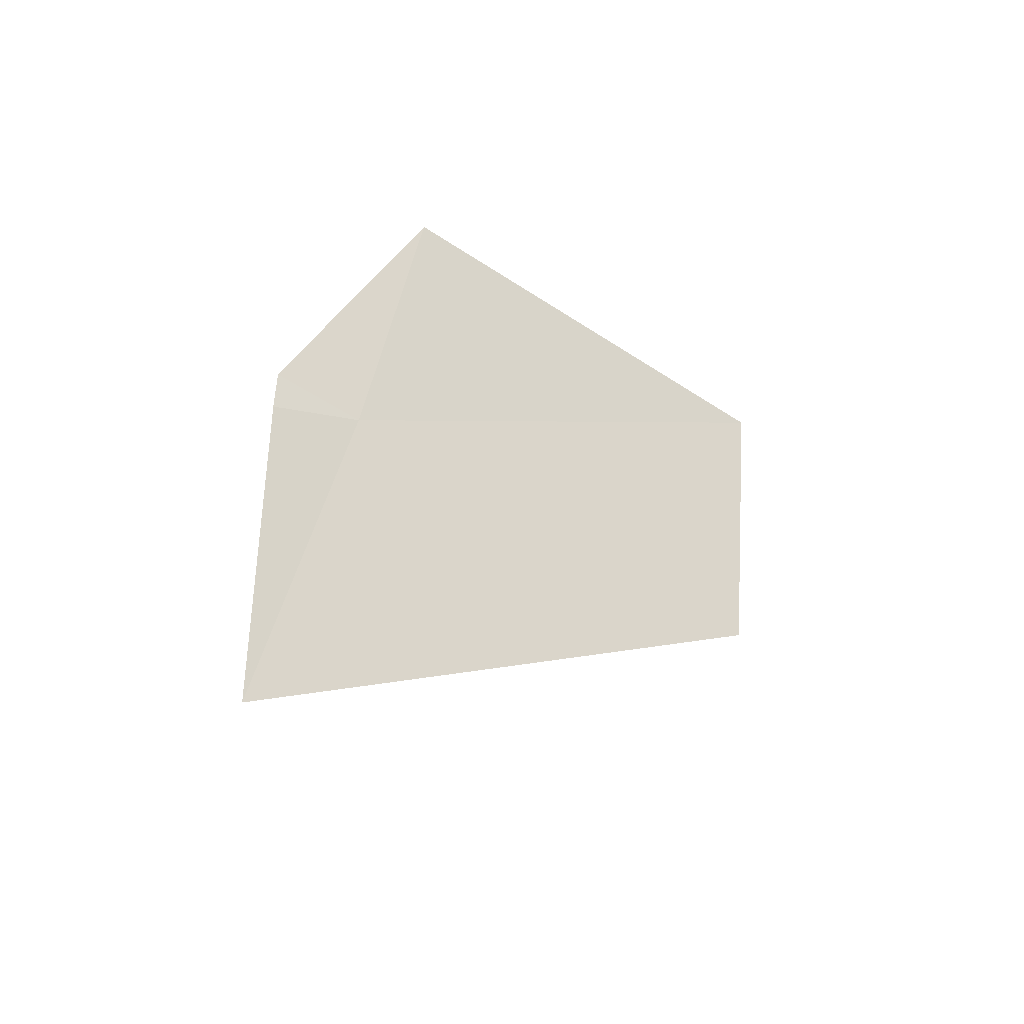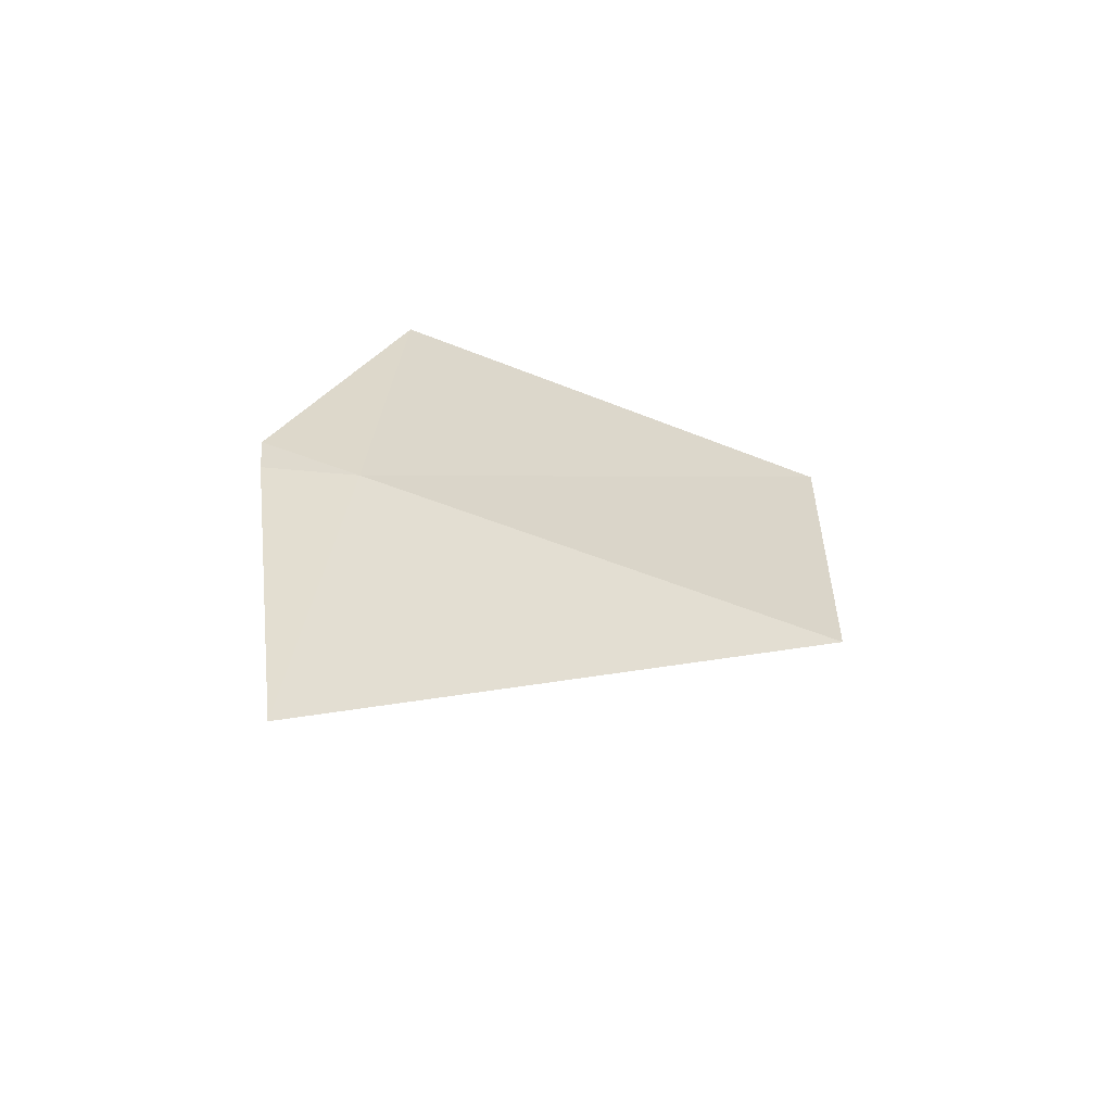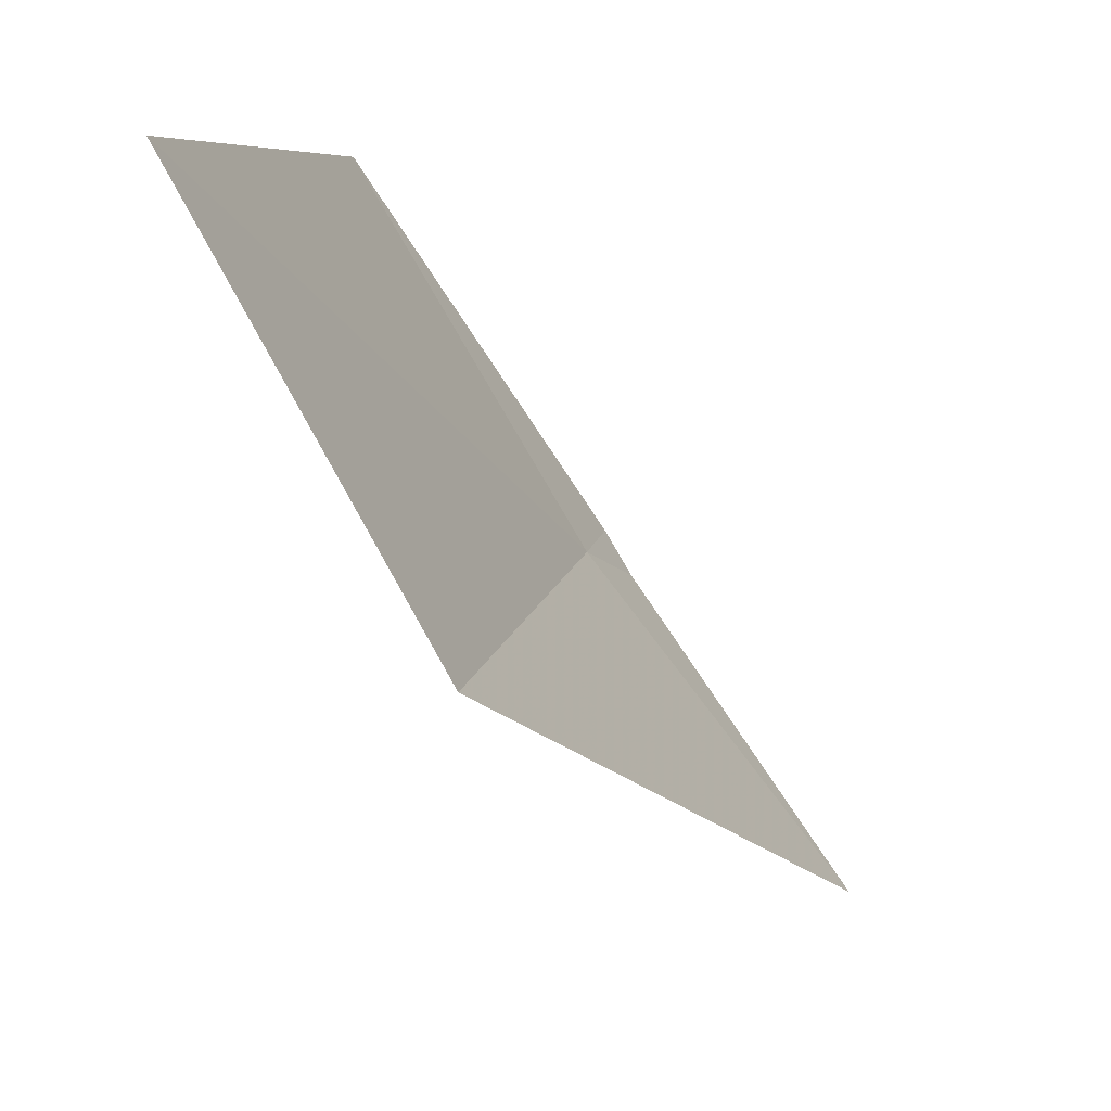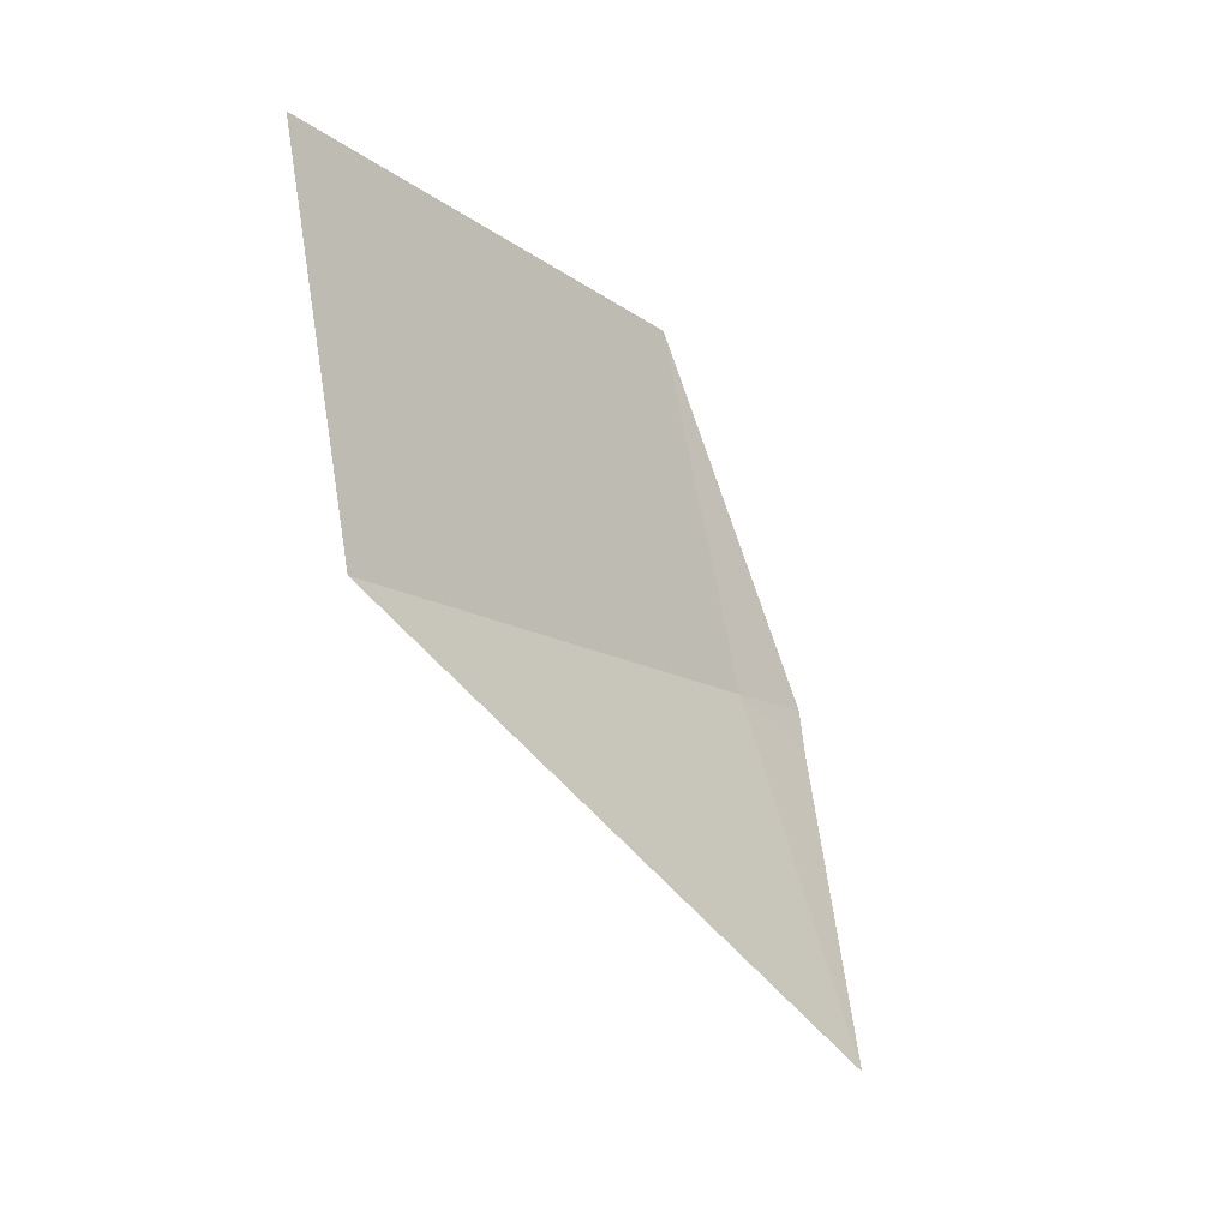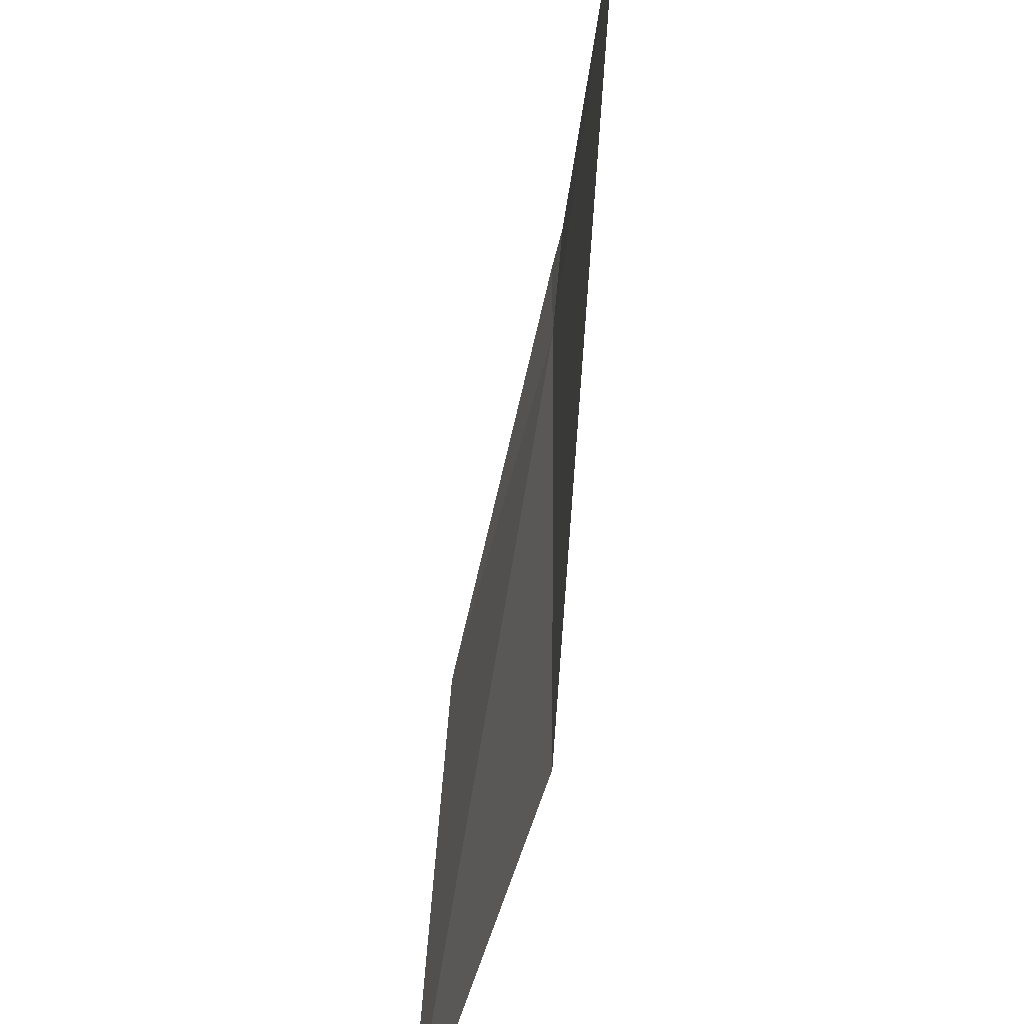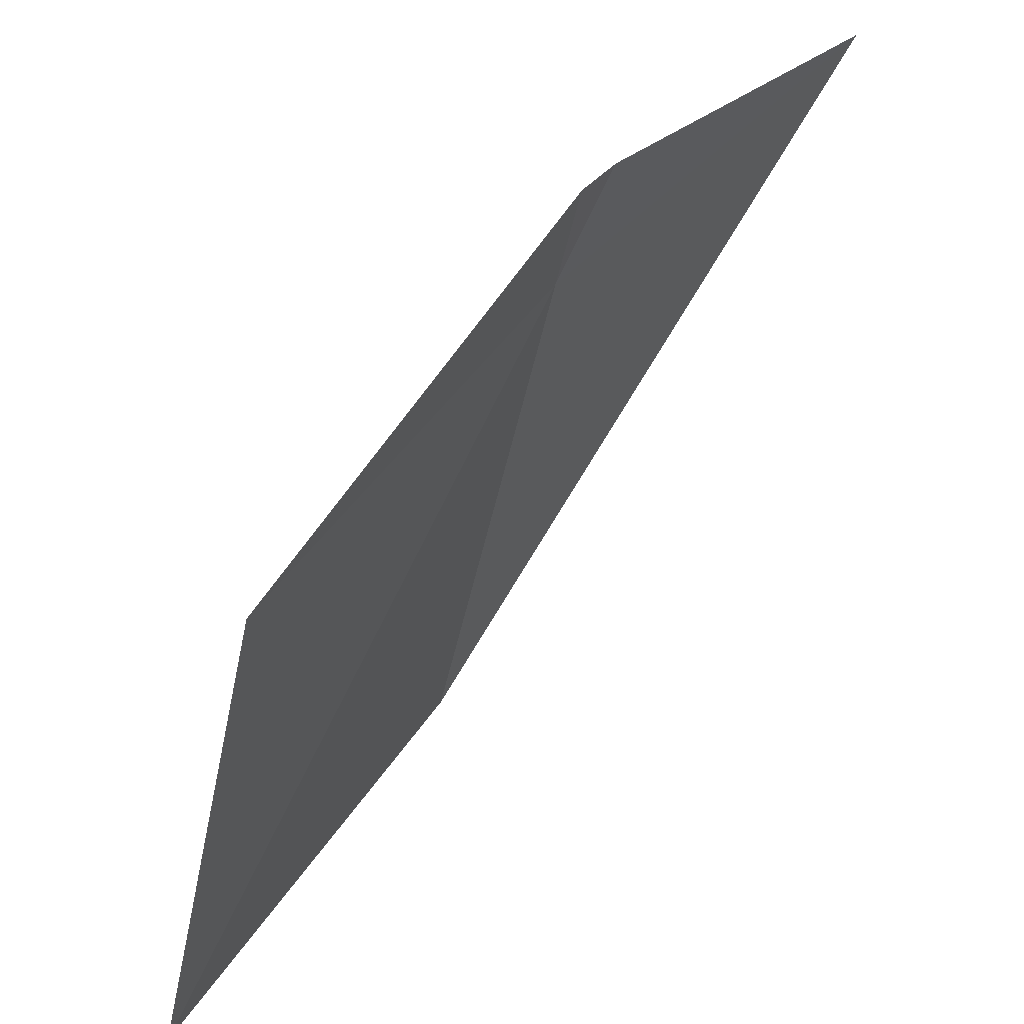
<metadata>
{"format":"obj","ext":"obj","renderer":"f3d","projection":"perspective","resolution":1024,"background":"white","views":[{"elev":-65.8,"azim":46.1,"up":"+Y"},{"elev":-79.3,"azim":61.3,"up":"+Y"},{"elev":-68.6,"azim":-166.8,"up":"+Z"},{"elev":1.5,"azim":-146.2,"up":"+Y"},{"elev":-64.4,"azim":-30.9,"up":"+Z"},{"elev":58.5,"azim":-161.6,"up":"+Z"}]}
</metadata>
<code>
v 25.1 29.72 3.202
v 25.08 29.69 3.355
v 25.06 29.62 3.336
v 25.28 30.3 3.25
v 24.86 29.16 3.151
v 25.21 29.91 2.375
v 25.37 30.54 2.445
f 1 3 2
f 1 2 4
f 1 6 5
f 1 7 6
f 1 4 7
f 1 5 3

</code>
